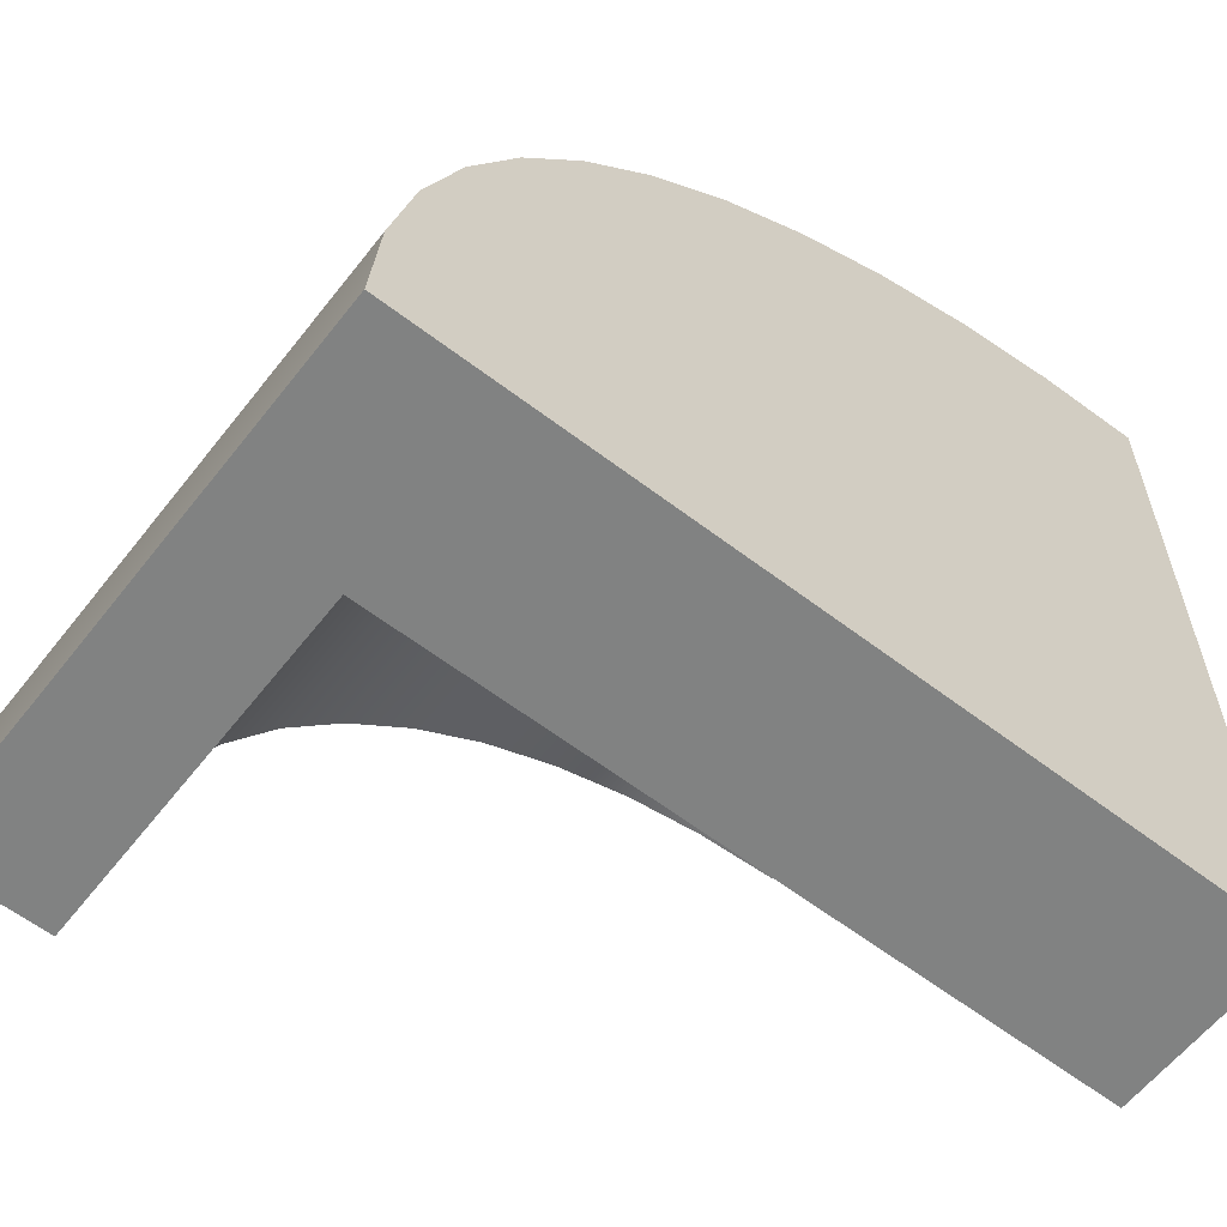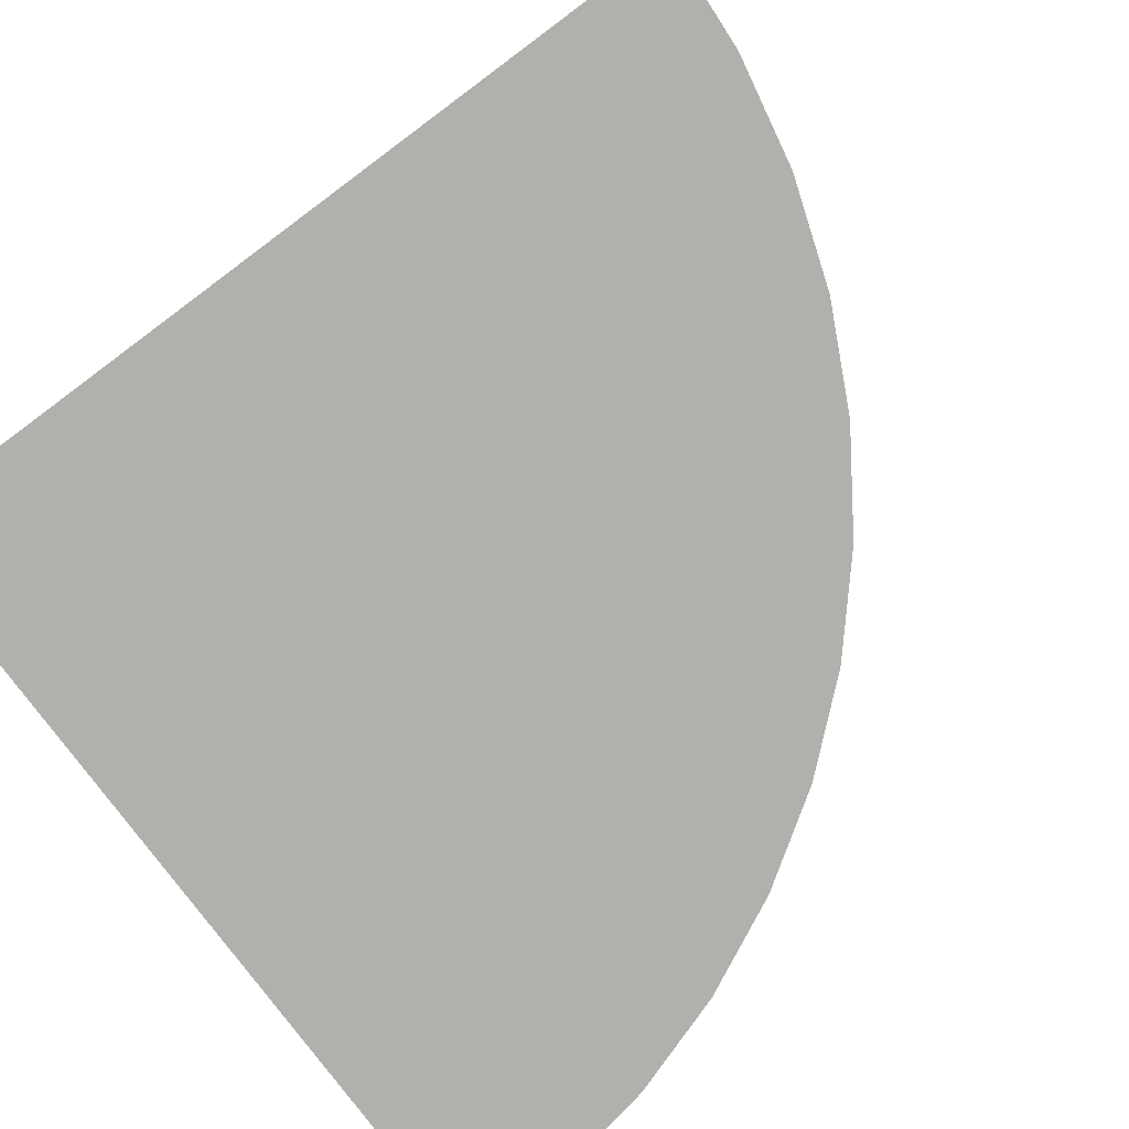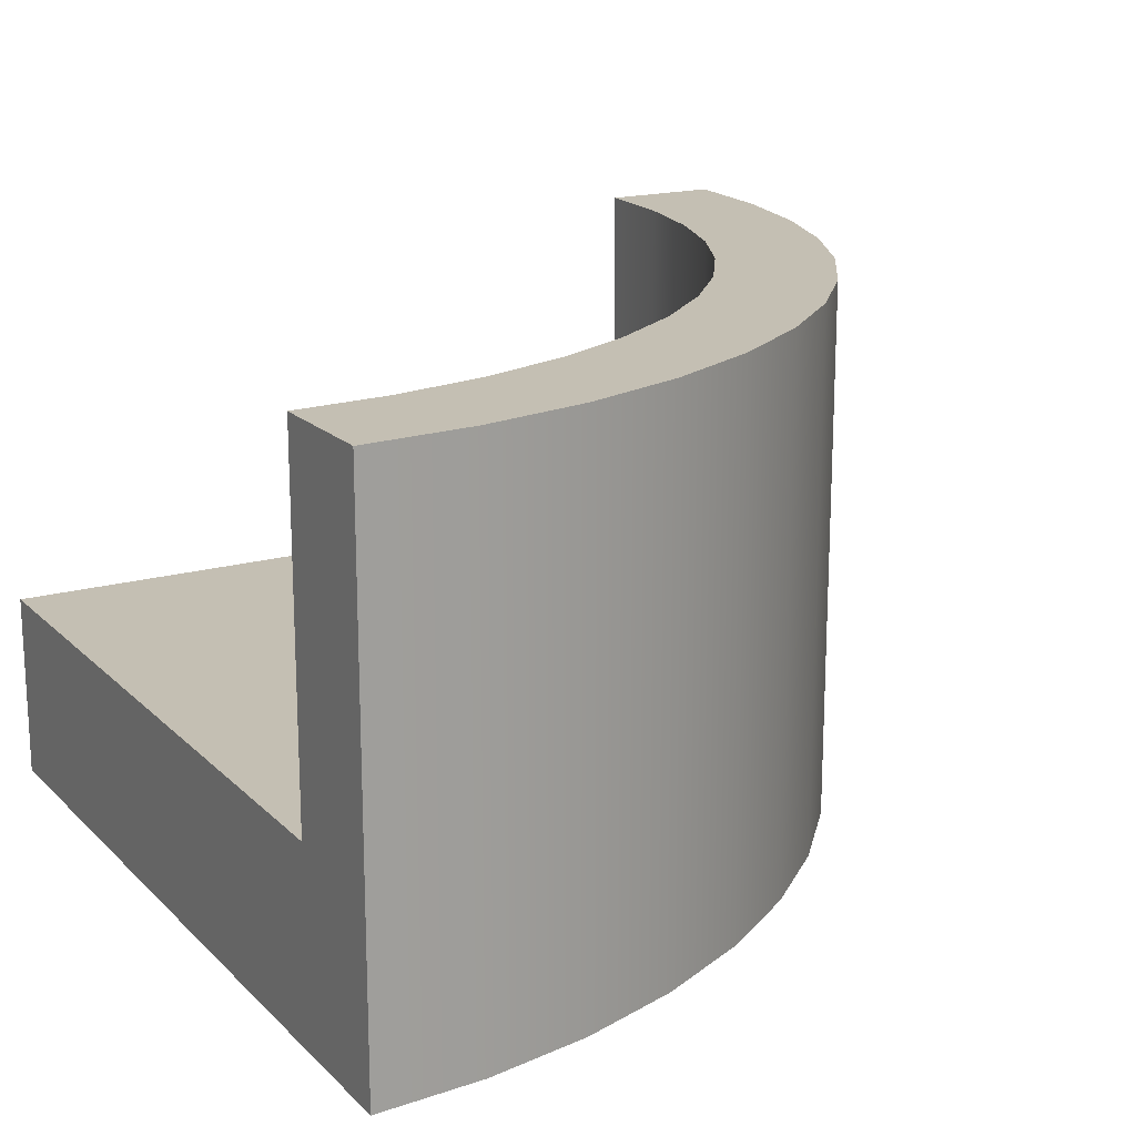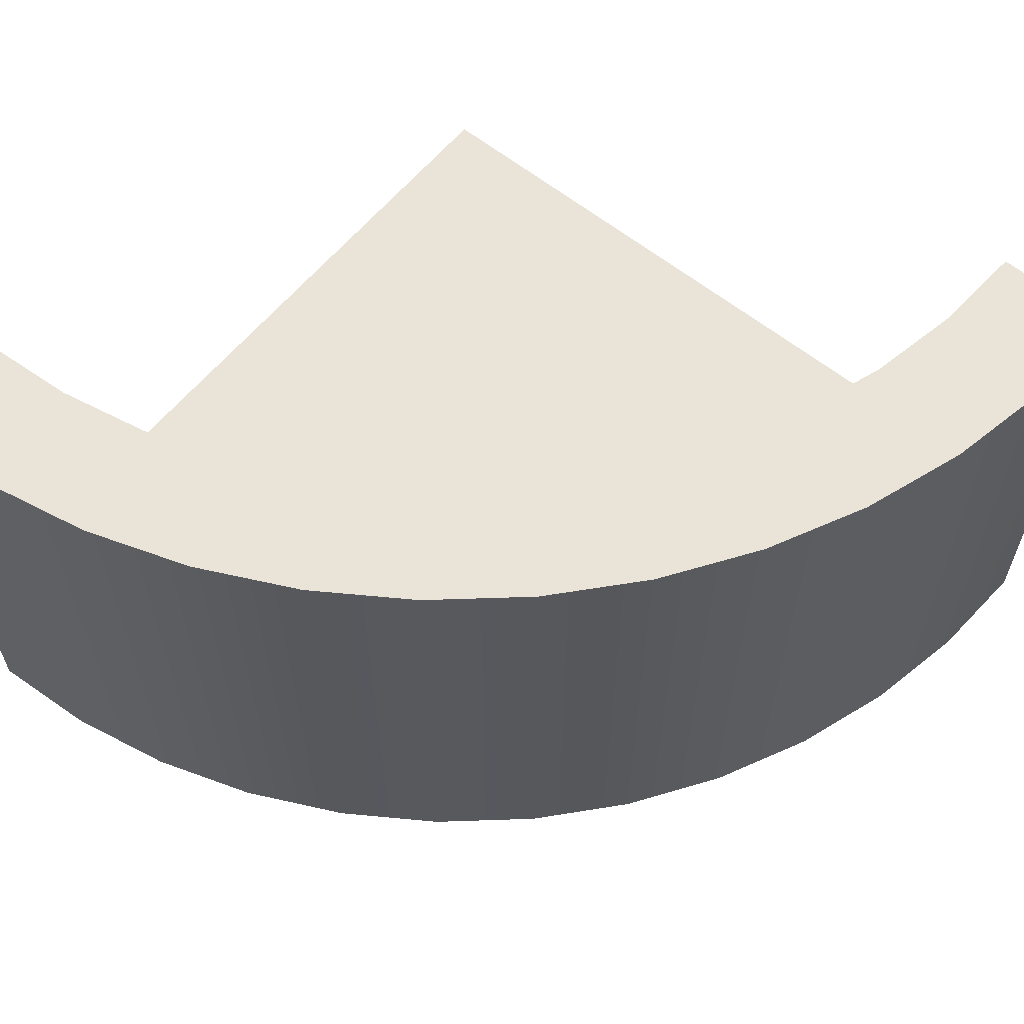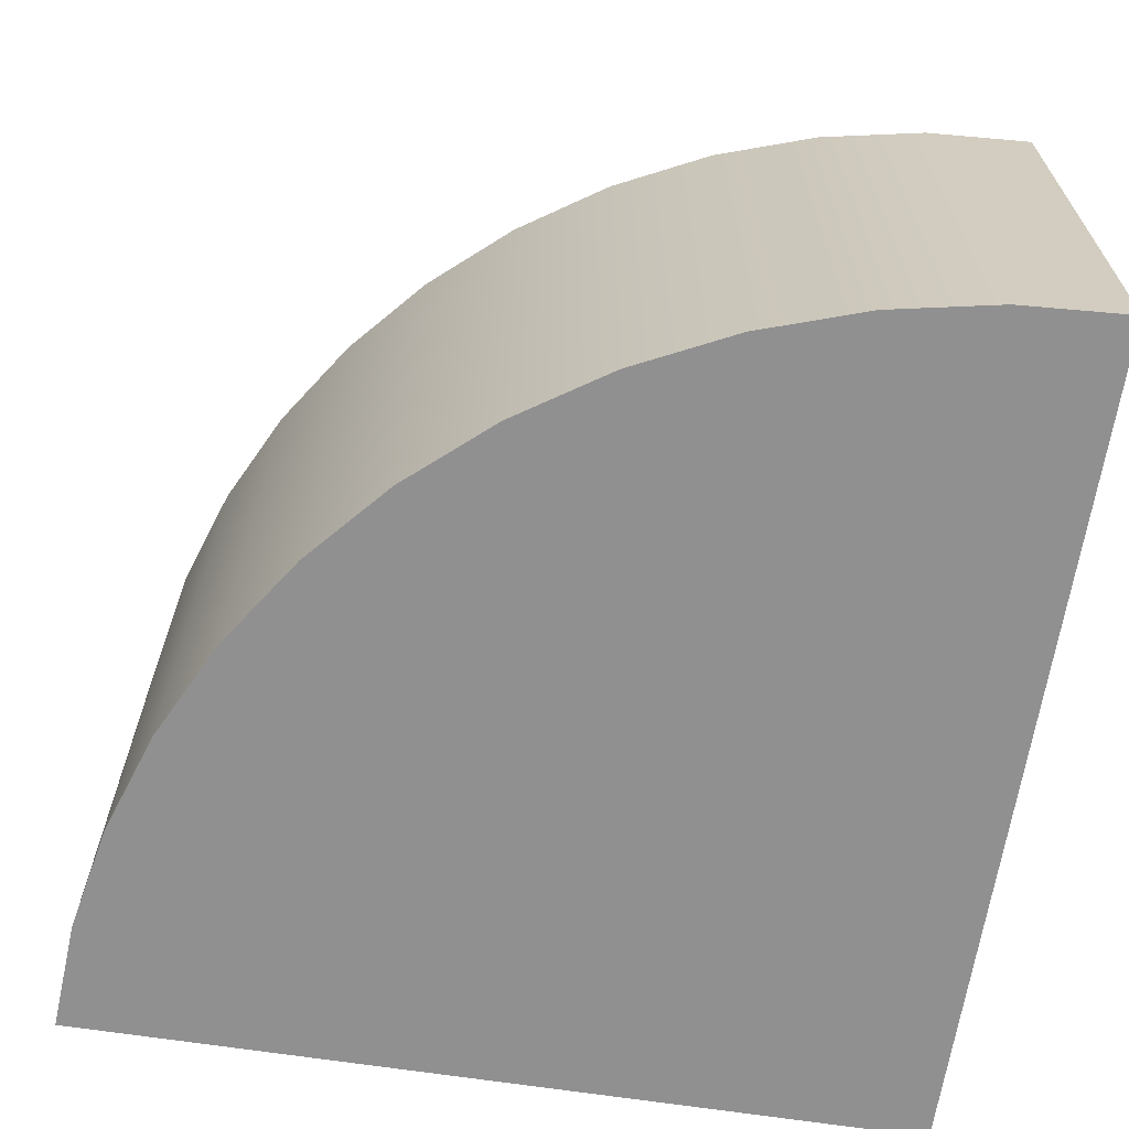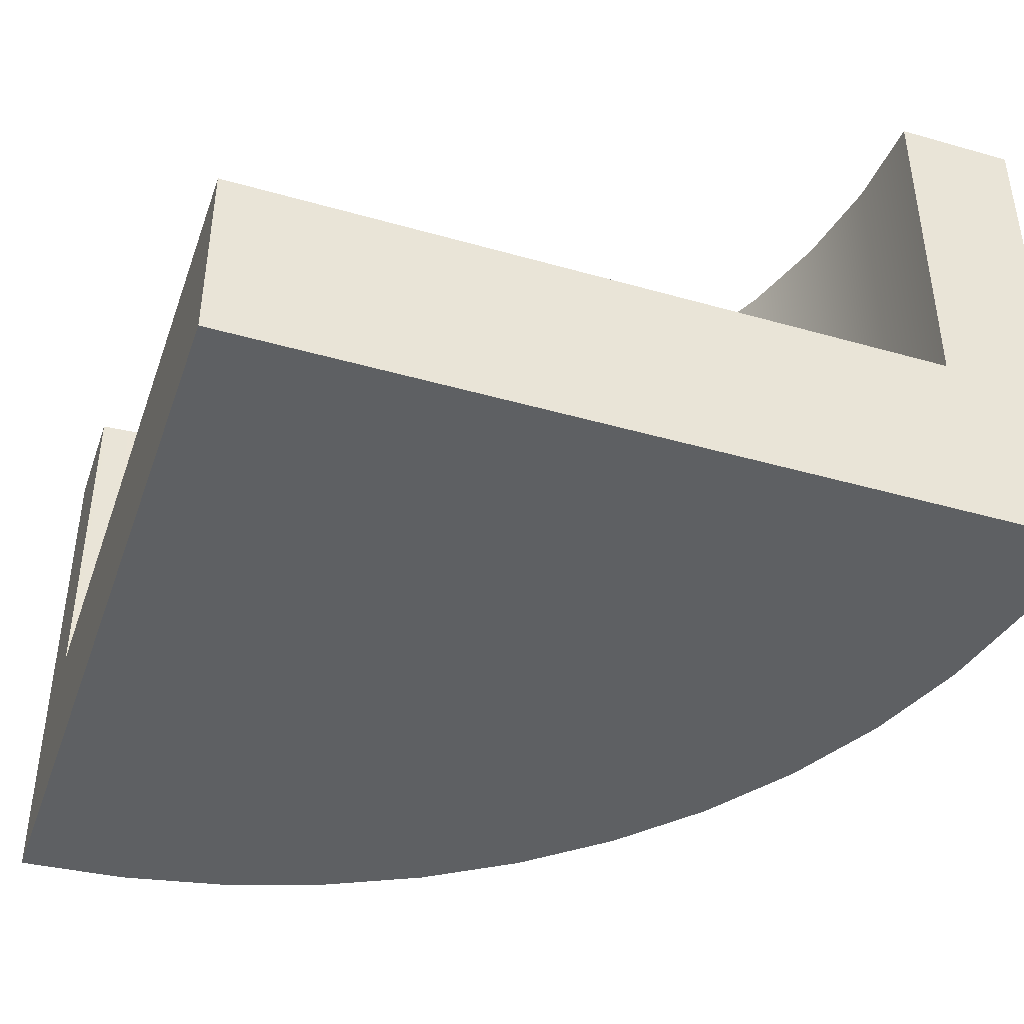
<metadata>
{"format":"obj","ext":"obj","renderer":"f3d","projection":"perspective","resolution":1024,"background":"white","views":[{"elev":-60.6,"azim":-38.0,"up":"+Z"},{"elev":-78.7,"azim":-143.4,"up":"+Y"},{"elev":17.7,"azim":-119.6,"up":"+Y"},{"elev":60.8,"azim":-50.7,"up":"+Y"},{"elev":-65.8,"azim":-8.8,"up":"+Y"},{"elev":-42.5,"azim":161.2,"up":"+Y"}]}
</metadata>
<code>
o roadTile_126
v 21 1e-06 -21
v 21 0 0
v 18.26 0 -0.1797
v 15.56 0 -0.7156
v 12.96 0 -1.599
v 10.5 0 -2.813
v 8.216 0 -4.34
v 6.151 0 -6.151
v 4.34 0 -8.216
v 2.813 0 -10.5
v 1.599 1e-06 -12.96
v 0.7156 1e-06 -15.56
v 0.1797 1e-06 -18.26
v 0 1e-06 -21
v 21 13.84 1e-06
v 21 2.4 -21
v 21 2.4 -3
v 21 4.8 -3
v 21 13.84 -3
v 18.26 13.84 -0.1797
v 3 13.84 -21
v 0 13.84 -21
v 0.1797 13.84 -18.26
v 0.7156 13.84 -15.56
v 1.599 13.84 -12.96
v 2.813 13.84 -10.5
v 4.34 13.84 -8.216
v 6.151 13.84 -6.151
v 8.216 13.84 -4.34
v 10.5 13.84 -2.813
v 12.96 13.84 -1.599
v 15.56 13.84 -0.7156
v 18.65 13.84 -3.154
v 16.34 13.84 -3.613
v 14.11 13.84 -4.37
v 12 13.84 -5.412
v 10.04 13.84 -6.72
v 8.272 13.84 -8.272
v 6.72 13.84 -10.04
v 5.412 13.84 -12
v 4.37 13.84 -14.11
v 3.613 13.84 -16.34
v 3.154 13.84 -18.65
v 3 4.8 -21
v 3 2.4 -21
v 3.154 4.8 -18.65
v 21 4.8 -21
v 3.613 4.8 -16.34
v 4.37 4.8 -14.11
v 5.412 4.8 -12
v 6.72 4.8 -10.04
v 8.272 4.8 -8.272
v 10.04 4.8 -6.72
v 12 4.8 -5.412
v 14.11 4.8 -4.37
v 16.34 4.8 -3.613
v 18.65 4.8 -3.154
f 12 13 1
f 17 18 2
f 15 3 2
f 30 36 37
f 44 45 14
f 23 14 13
f 24 13 12
f 25 12 11
f 26 11 10
f 27 10 9
f 28 9 8
f 29 8 7
f 30 7 6
f 31 6 5
f 32 5 4
f 20 4 3
f 44 43 46
f 46 42 48
f 48 41 49
f 49 40 50
f 50 39 51
f 51 38 52
f 52 37 53
f 53 36 54
f 54 35 55
f 55 34 56
f 56 33 57
f 57 19 18
f 14 1 13
f 1 2 3
f 4 1 3
f 4 5 1
f 5 6 1
f 6 7 1
f 7 8 1
f 8 9 1
f 9 10 1
f 10 11 1
f 11 12 1
f 19 15 18
f 15 2 18
f 2 1 17
f 1 16 17
f 15 20 3
f 43 21 22
f 22 23 43
f 23 24 42
f 24 25 41
f 25 26 40
f 26 27 40
f 27 28 39
f 40 27 39
f 28 29 38
f 29 30 37
f 38 29 37
f 30 31 35
f 31 32 34
f 32 20 34
f 20 15 33
f 34 20 33
f 15 19 33
f 31 34 35
f 23 42 43
f 25 40 41
f 41 42 24
f 39 28 38
f 30 35 36
f 16 1 45
f 1 14 45
f 14 22 44
f 22 21 44
f 23 22 14
f 24 23 13
f 25 24 12
f 26 25 11
f 27 26 10
f 28 27 9
f 29 28 8
f 30 29 7
f 31 30 6
f 32 31 5
f 20 32 4
f 44 21 43
f 46 43 42
f 48 42 41
f 49 41 40
f 50 40 39
f 51 39 38
f 52 38 37
f 53 37 36
f 54 36 35
f 55 35 34
f 56 34 33
f 57 33 19
f 56 57 47
f 16 44 47
f 17 47 18
f 18 47 57
f 47 44 46
f 48 47 46
f 48 49 47
f 49 50 47
f 50 51 47
f 51 52 47
f 52 53 47
f 53 54 47
f 54 55 47
f 55 56 47
f 16 45 44
f 17 16 47

</code>
